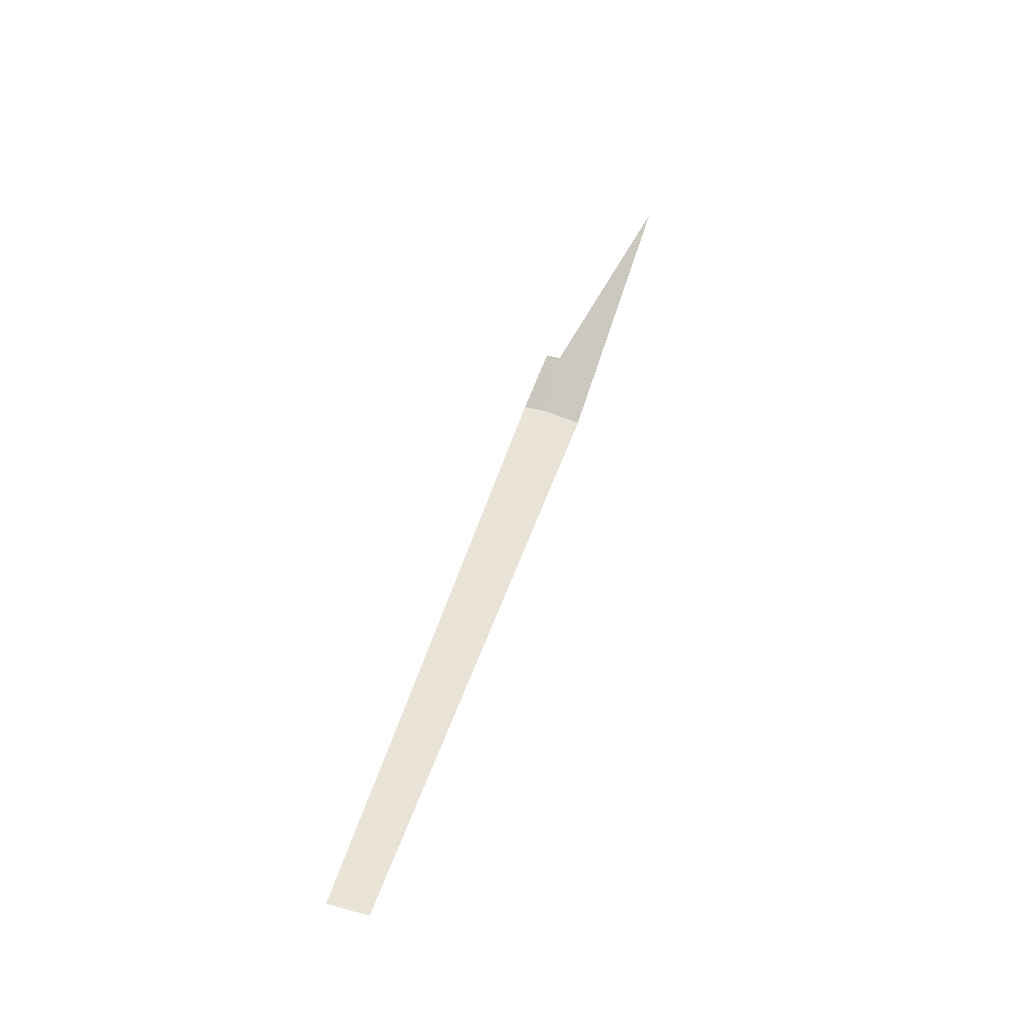
<metadata>
{"format":"obj","ext":"obj","renderer":"f3d","projection":"perspective","resolution":1024,"background":"white","views":[{"elev":40.8,"azim":104.0,"up":"+Y"}]}
</metadata>
<code>
v -14.44 -14.64 11.47
v -14.44 -14.74 11.04
v -16.44 -12.79 10.59
v -14.94 -14.14 11.41
v -14.94 -14.12 11.57
v -14.44 -14.62 11.74
v -6.442 -14.66 11.31
v -6.442 -14.62 11.74
f 1 3 2
f 1 6 5
f 1 7 8
f 1 8 6
f 1 2 7
f 1 4 3
f 1 5 4

</code>
